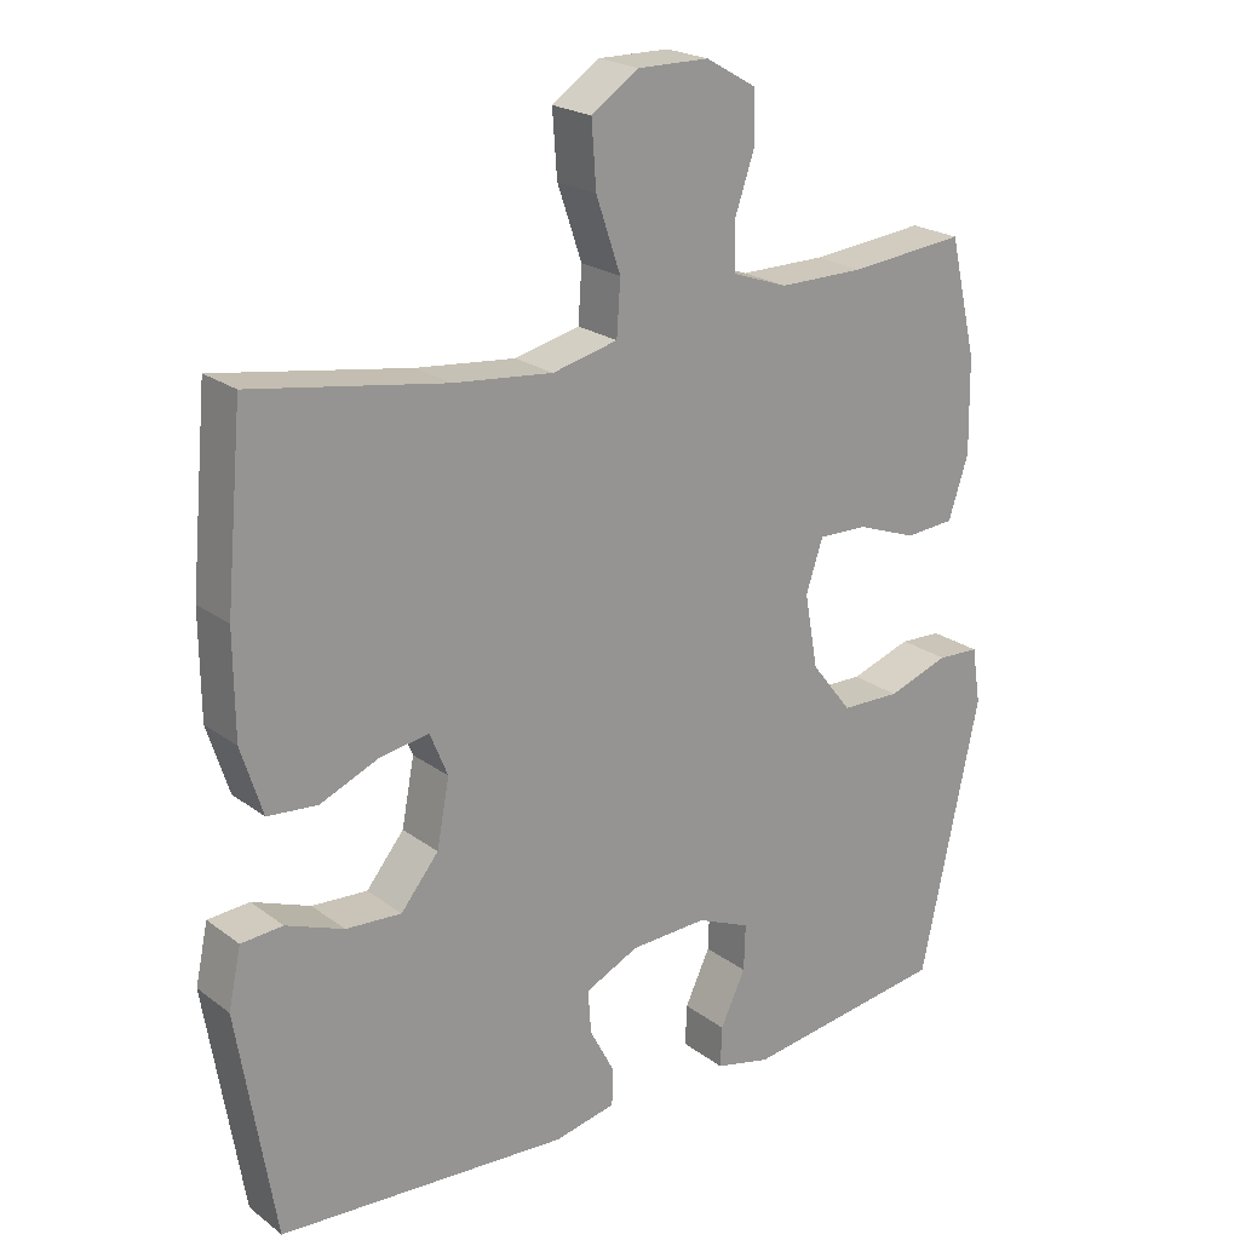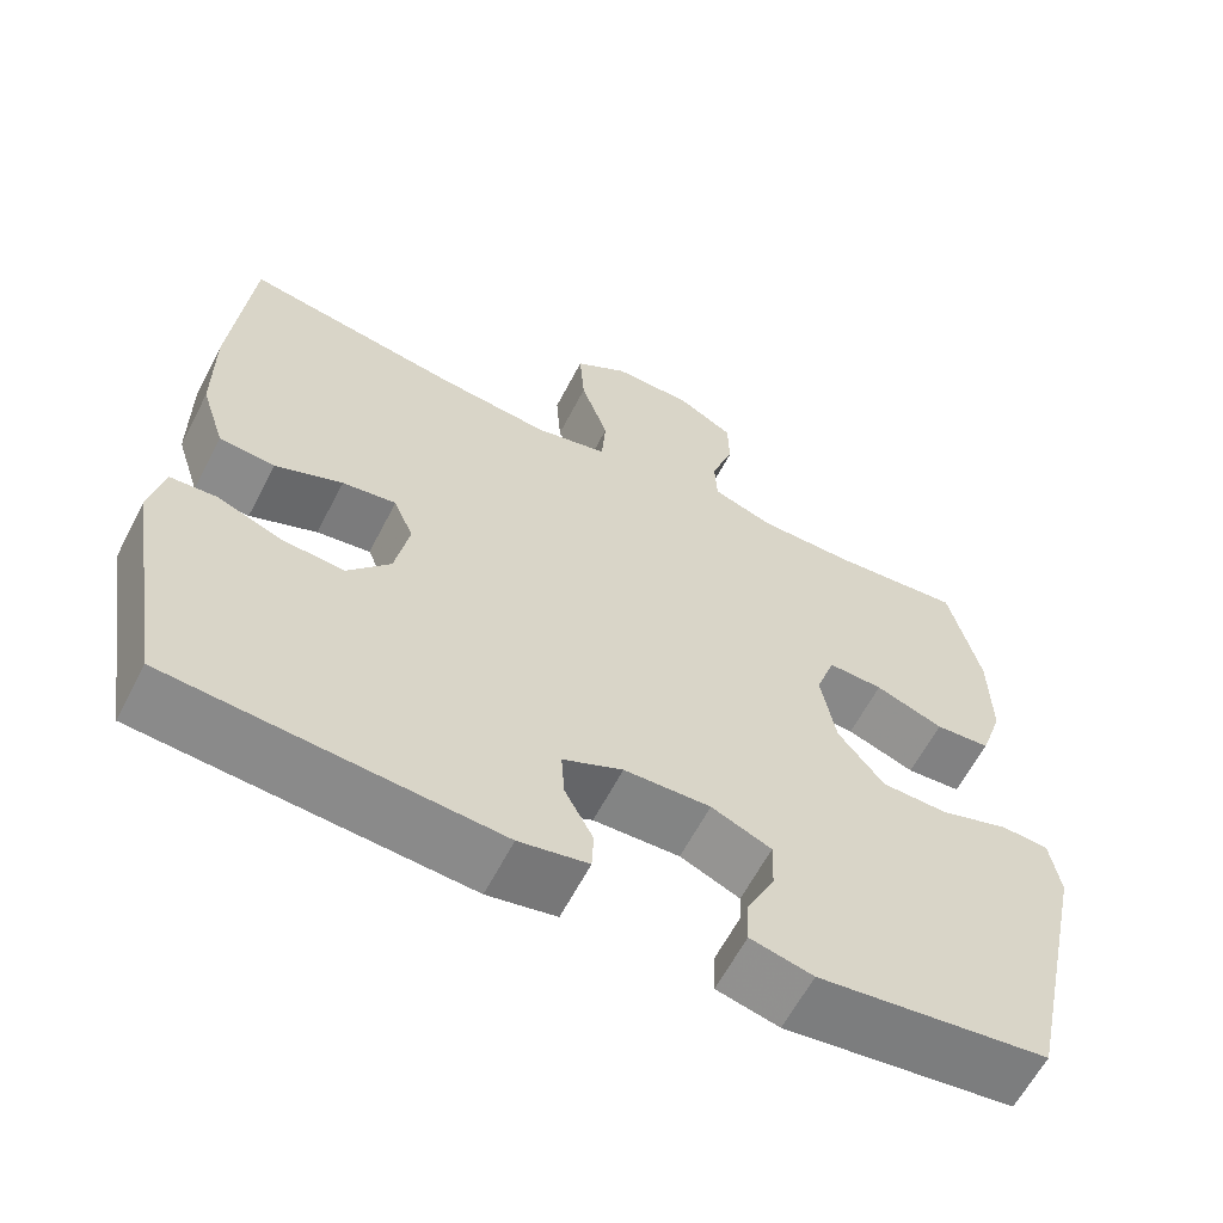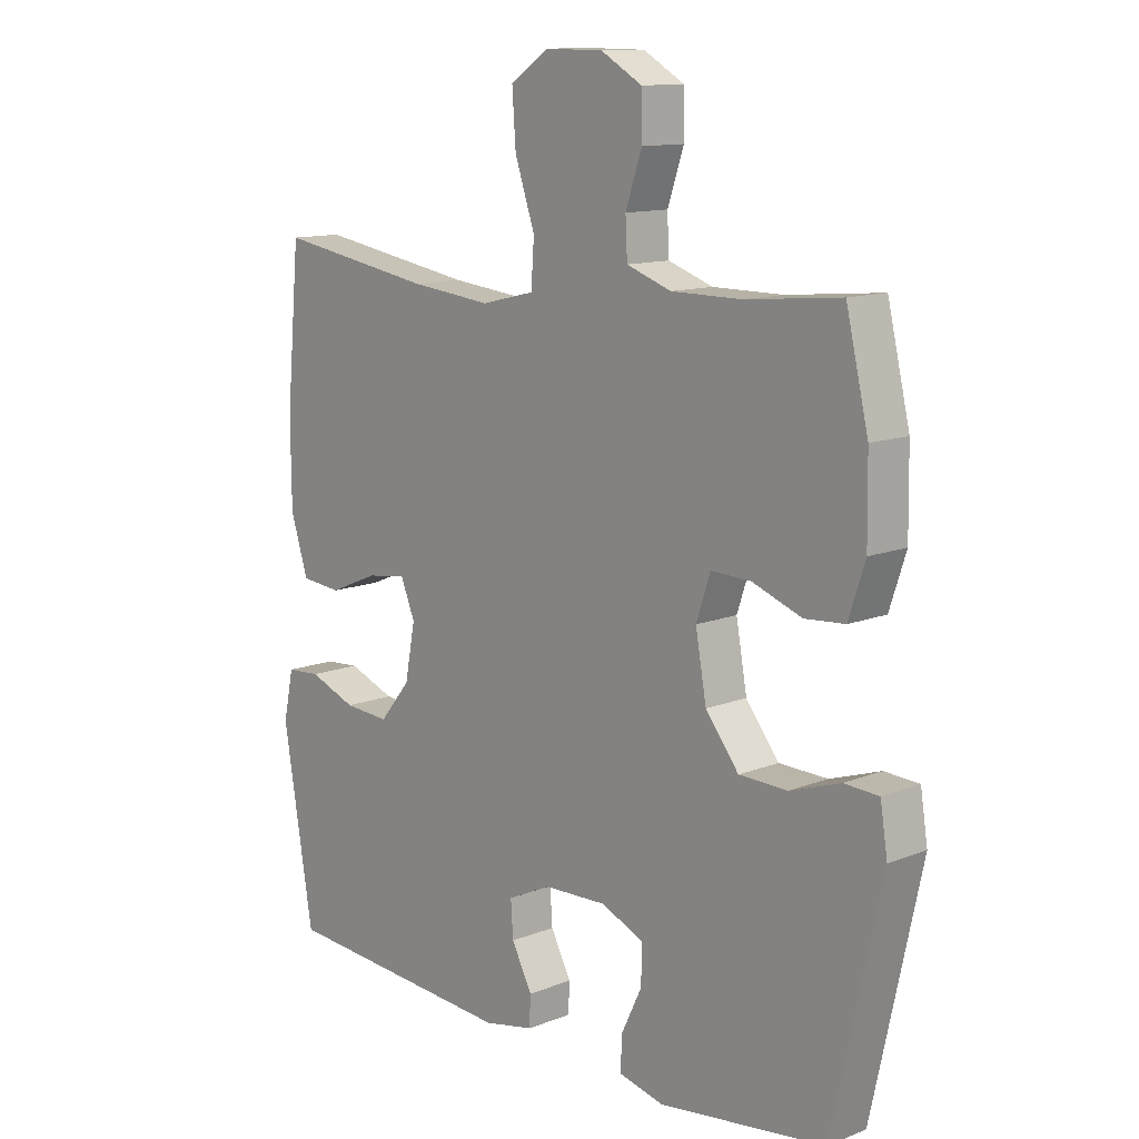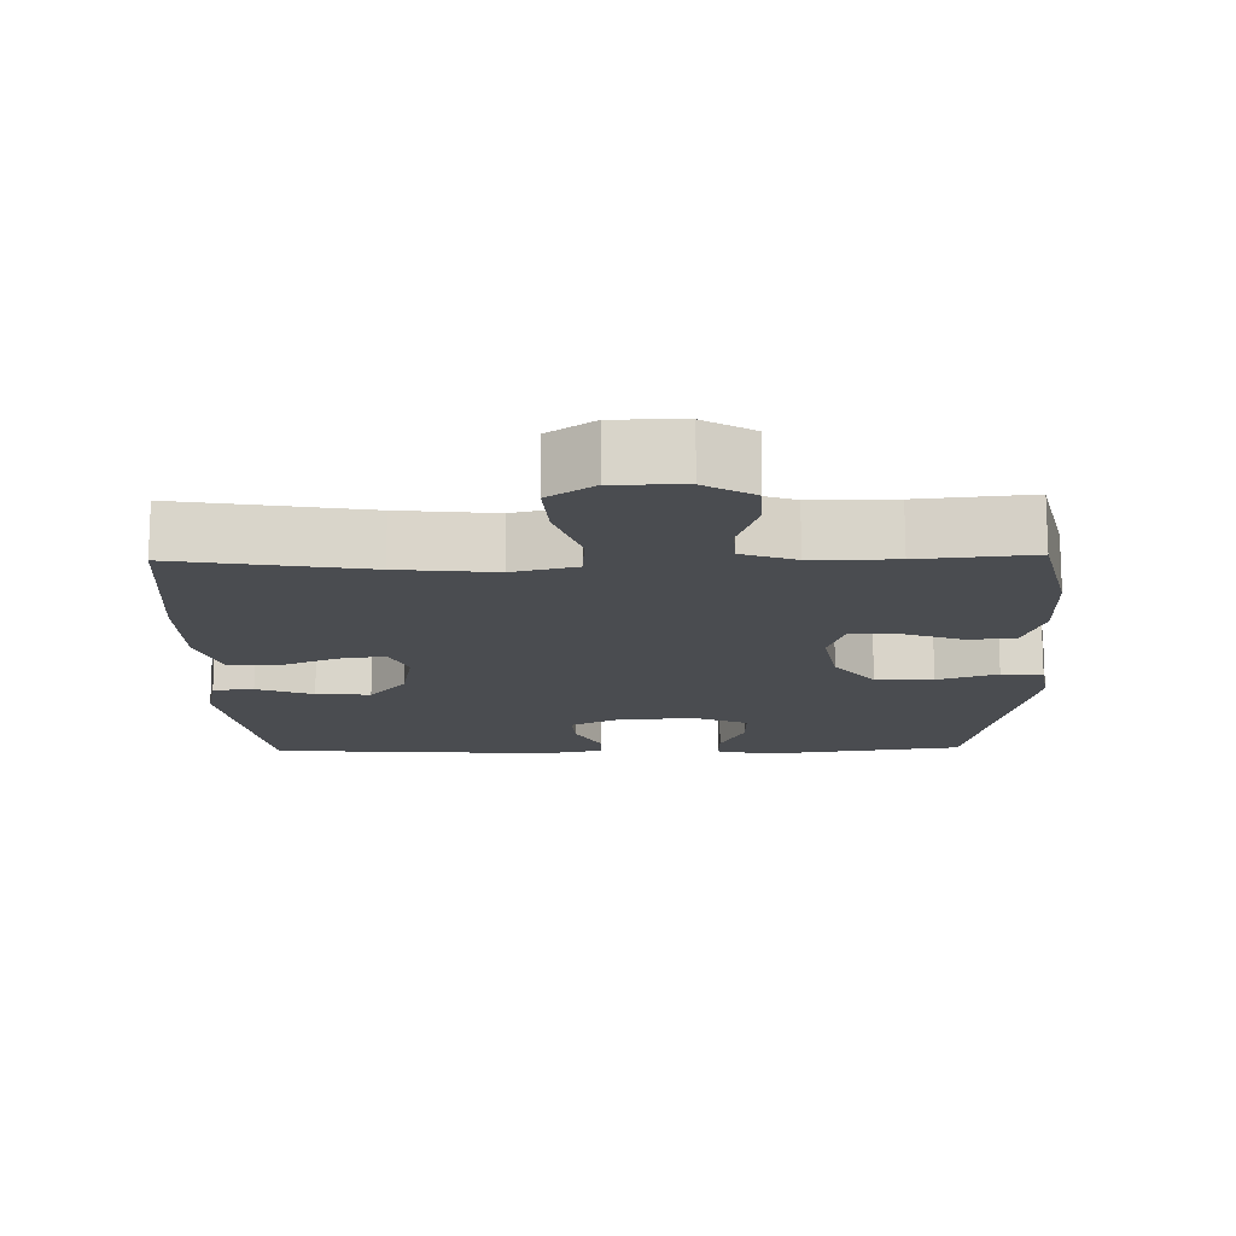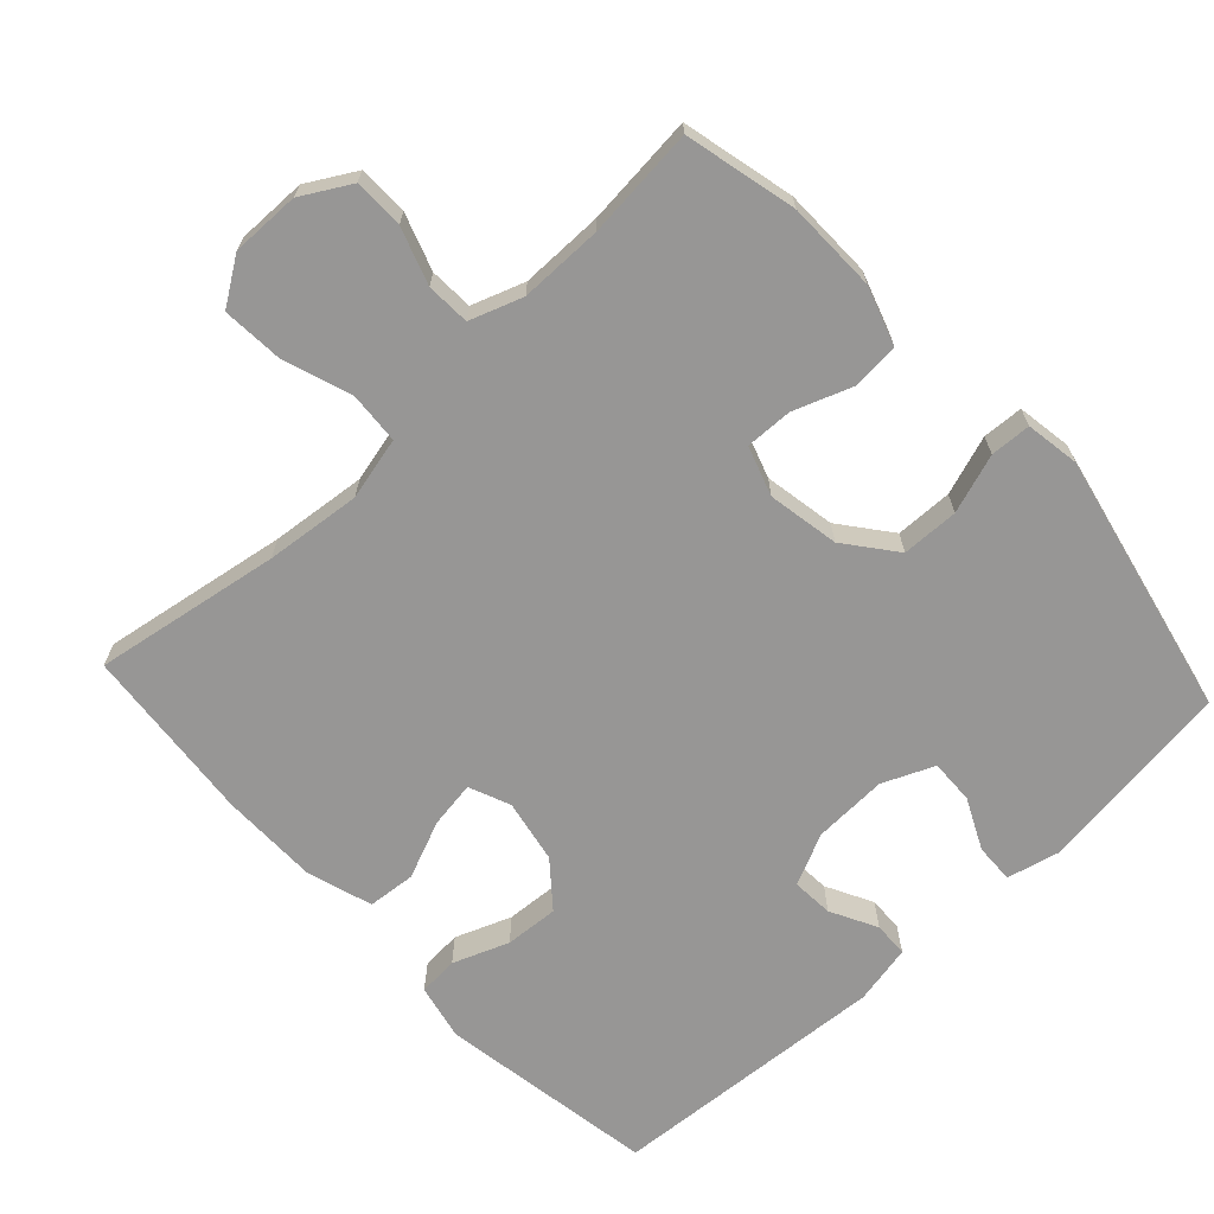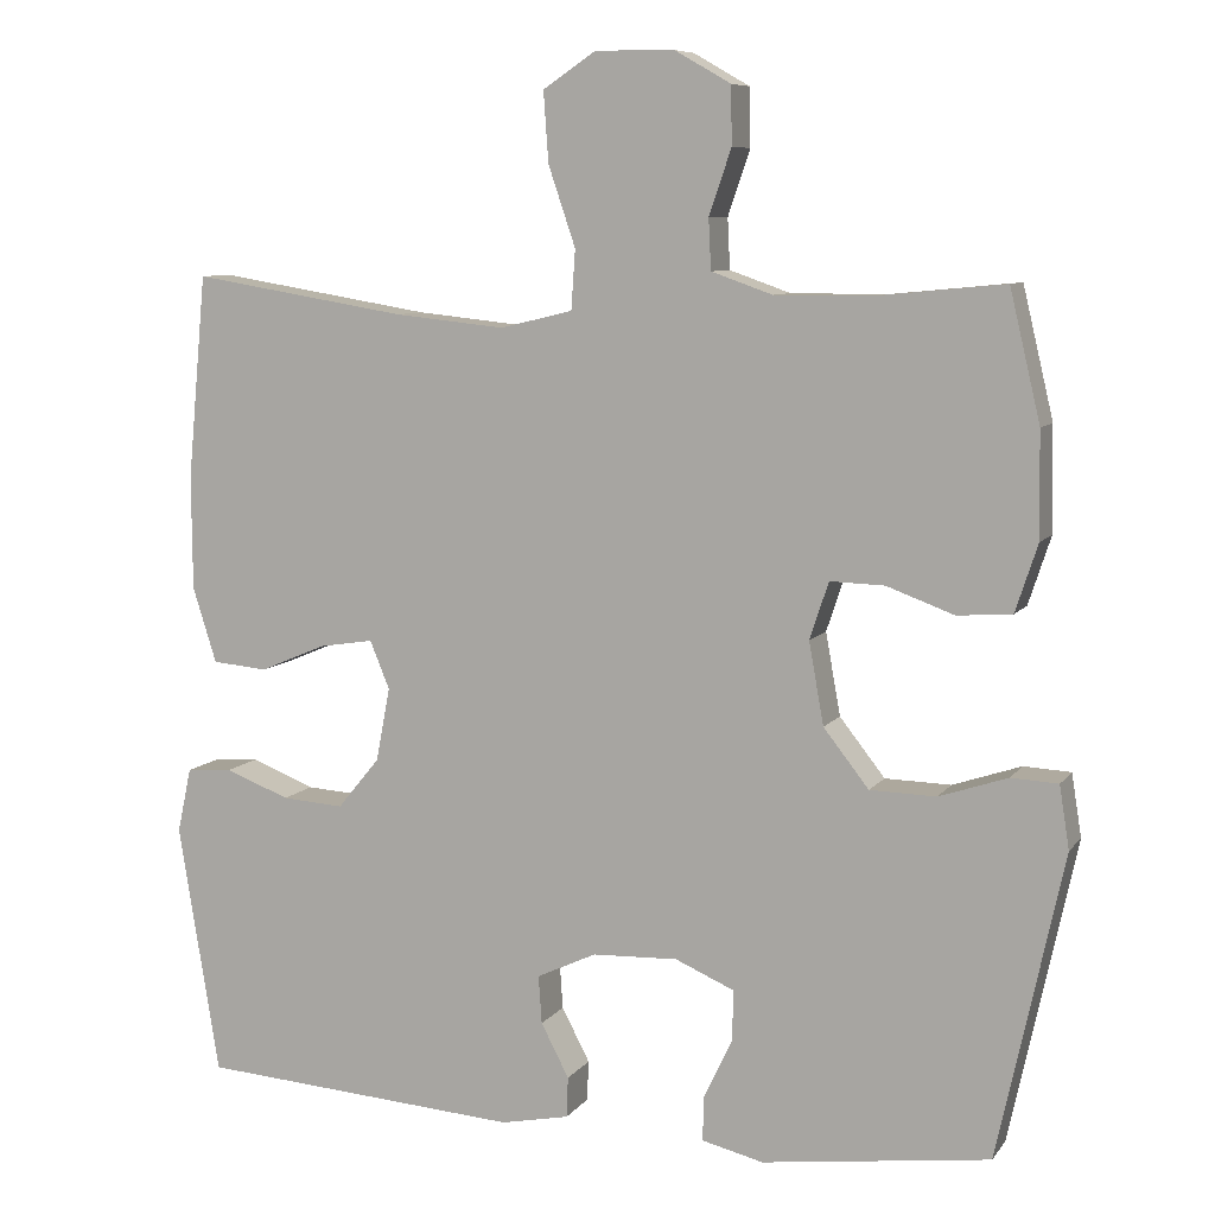
<metadata>
{"format":"obj","ext":"obj","renderer":"f3d","projection":"perspective","resolution":1024,"background":"white","views":[{"elev":21.9,"azim":-38.1,"up":"+Z"},{"elev":-62.1,"azim":-27.4,"up":"+Z"},{"elev":12.3,"azim":47.3,"up":"+Z"},{"elev":-15.1,"azim":1.3,"up":"+Y"},{"elev":-67.9,"azim":42.9,"up":"+Y"},{"elev":8.1,"azim":20.5,"up":"+Z"}]}
</metadata>
<code>
v -0.5 0.07 0.5
v -0.239 0.07 0.457
v -0.105 0.07 0.443
v -0.017 0.07 0.464
v -0.012 0.07 0.536
v -0.045 0.07 0.633
v -0.051 0.07 0.718
v 0.013 0.07 0.761
v 0.109 0.07 0.76
v 0.177 0.07 0.721
v 0.178 0.07 0.651
v 0.151 0.07 0.572
v 0.154 0.07 0.511
v 0.228 0.07 0.485
v 0.344 0.07 0.485
v 0.5 0.07 0.5
v 0.537 0.07 0.343
v 0.539 0.07 0.216
v 0.512 0.07 0.134
v 0.446 0.07 0.129
v 0.364 0.07 0.159
v 0.298 0.07 0.161
v 0.275 0.07 0.092
v 0.293 0.07 -0.008
v 0.348 0.07 -0.078
v 0.428 0.07 -0.08
v 0.511 0.07 -0.052
v 0.568 0.07 -0.055
v 0.58 0.07 -0.131
v 0.5 0.07 -0.5
v 0.224 0.07 -0.537
v 0.149 0.07 -0.519
v 0.151 0.07 -0.464
v 0.185 0.07 -0.393
v 0.187 0.07 -0.331
v 0.115 0.07 -0.3
v 0.011 0.07 -0.304
v -0.061 0.07 -0.338
v -0.057 0.07 -0.396
v -0.023 0.07 -0.461
v -0.025 0.07 -0.51
v -0.108 0.07 -0.527
v -0.5 0.07 -0.5
v -0.55 0.07 -0.196
v -0.533 0.07 -0.117
v -0.477 0.07 -0.113
v -0.399 0.07 -0.143
v -0.324 0.07 -0.148
v -0.273 0.07 -0.086
v -0.256 0.07 0.003
v -0.28 0.07 0.061
v -0.345 0.07 0.051
v -0.426 0.07 0.017
v -0.493 0.07 0.023
v -0.522 0.07 0.114
v -0.523 0.07 0.252
v -0.5 0 0.5
v -0.239 0 0.457
v -0.105 0 0.443
v -0.017 0 0.464
v -0.012 0 0.536
v -0.045 0 0.633
v -0.051 0 0.718
v 0.013 0 0.761
v 0.109 0 0.76
v 0.177 0 0.721
v 0.178 0 0.651
v 0.151 0 0.572
v 0.154 0 0.511
v 0.228 0 0.485
v 0.344 0 0.485
v 0.5 0 0.5
v 0.537 0 0.343
v 0.539 0 0.216
v 0.512 0 0.134
v 0.446 0 0.129
v 0.364 0 0.159
v 0.298 0 0.161
v 0.275 0 0.092
v 0.293 0 -0.008
v 0.348 0 -0.078
v 0.428 0 -0.08
v 0.511 0 -0.052
v 0.568 0 -0.055
v 0.58 0 -0.131
v 0.5 0 -0.5
v 0.224 0 -0.537
v 0.149 0 -0.519
v 0.151 0 -0.464
v 0.185 0 -0.393
v 0.187 0 -0.331
v 0.115 0 -0.3
v 0.011 0 -0.304
v -0.061 0 -0.338
v -0.057 0 -0.396
v -0.023 0 -0.461
v -0.025 0 -0.51
v -0.108 0 -0.527
v -0.5 0 -0.5
v -0.55 0 -0.196
v -0.533 0 -0.117
v -0.477 0 -0.113
v -0.399 0 -0.143
v -0.324 0 -0.148
v -0.273 0 -0.086
v -0.256 0 0.003
v -0.28 0 0.061
v -0.345 0 0.051
v -0.426 0 0.017
v -0.493 0 0.023
v -0.522 0 0.114
v -0.523 0 0.252
f 56 1 2
f 55 56 2
f 54 55 2
f 53 54 2
f 52 53 2
f 51 52 2 3
f 50 51 3 4
f 49 50 4
f 45 46 47
f 44 45 47
f 43 44 47
f 42 43 47
f 41 42 47
f 40 41 47
f 39 40 47
f 38 39 47 48
f 37 38 48 49
f 32 33 34
f 31 32 34
f 30 31 34
f 29 30 34
f 28 29 34
f 27 28 34
f 26 27 34
f 25 26 34 35
f 24 25 35 36
f 19 20 21
f 18 19 21
f 17 18 21
f 16 17 21
f 15 16 21
f 14 15 21 22
f 13 14 22 23
f 10 11 12
f 9 10 12
f 8 9 12
f 7 8 12
f 6 7 12
f 5 6 12
f 4 5 12 13
f 36 37 49
f 24 36 49
f 23 24 49
f 13 23 49
f 4 13 49
f 58 57 112
f 58 112 111
f 58 111 110
f 58 110 109
f 58 109 108
f 59 58 108 107
f 60 59 107 106
f 60 106 105
f 103 102 101
f 103 101 100
f 103 100 99
f 103 99 98
f 103 98 97
f 103 97 96
f 103 96 95
f 104 103 95 94
f 105 104 94 93
f 90 89 88
f 90 88 87
f 90 87 86
f 90 86 85
f 90 85 84
f 90 84 83
f 90 83 82
f 91 90 82 81
f 92 91 81 80
f 77 76 75
f 77 75 74
f 77 74 73
f 77 73 72
f 77 72 71
f 78 77 71 70
f 79 78 70 69
f 68 67 66
f 68 66 65
f 68 65 64
f 68 64 63
f 68 63 62
f 68 62 61
f 69 68 61 60
f 105 93 92
f 105 92 80
f 105 80 79
f 105 79 69
f 105 69 60
f 1 57 58 2
f 2 58 59 3
f 3 59 60 4
f 4 60 61 5
f 5 61 62 6
f 6 62 63 7
f 7 63 64 8
f 8 64 65 9
f 9 65 66 10
f 10 66 67 11
f 11 67 68 12
f 12 68 69 13
f 13 69 70 14
f 14 70 71 15
f 15 71 72 16
f 16 72 73 17
f 17 73 74 18
f 18 74 75 19
f 19 75 76 20
f 20 76 77 21
f 21 77 78 22
f 22 78 79 23
f 23 79 80 24
f 24 80 81 25
f 25 81 82 26
f 26 82 83 27
f 27 83 84 28
f 28 84 85 29
f 29 85 86 30
f 30 86 87 31
f 31 87 88 32
f 32 88 89 33
f 33 89 90 34
f 34 90 91 35
f 35 91 92 36
f 36 92 93 37
f 37 93 94 38
f 38 94 95 39
f 39 95 96 40
f 40 96 97 41
f 41 97 98 42
f 42 98 99 43
f 43 99 100 44
f 44 100 101 45
f 45 101 102 46
f 46 102 103 47
f 47 103 104 48
f 48 104 105 49
f 49 105 106 50
f 50 106 107 51
f 51 107 108 52
f 52 108 109 53
f 53 109 110 54
f 54 110 111 55
f 55 111 112 56
f 56 112 57 1

</code>
